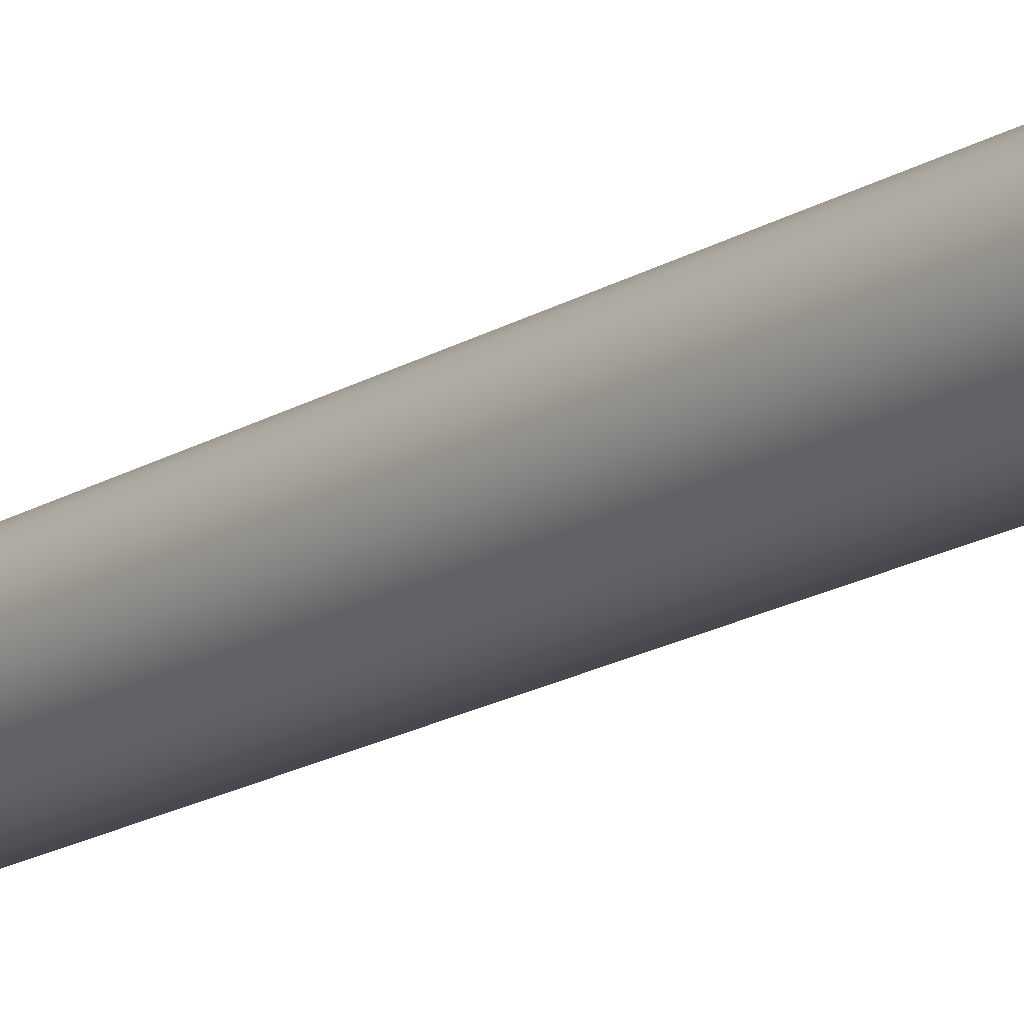
<metadata>
{"format":"obj","ext":"obj","renderer":"f3d","projection":"perspective","resolution":1024,"background":"white","views":[{"elev":-16.7,"azim":141.5,"up":"+Y"}]}
</metadata>
<code>
o lowerLeft.001
v 0.1 -0.02 -0.8374
v 0.09482 -0.01932 -0.8374
v 0.1 -0.02 -0.502
v 0.1052 -0.01932 -0.502
v 0.1052 -0.01932 -0.8374
v 0.09268 -0.02732 -0.8438
v 0.1 -0.02828 -0.8438
v 0.1 -0.03464 -0.852
v 0.09103 -0.03346 -0.852
v 0.1073 -0.02732 -0.8438
v 0.1141 -0.02449 -0.8438
v 0.109 -0.03346 -0.852
v 0.11 -0.01732 -0.8374
v 0.1141 -0.01414 -0.8374
v 0.11 -0.01732 -0.502
v 0.1141 -0.01414 -0.502
v 0.1125 -0.02165 -0.502
v 0.1173 -0.01 -0.502
v 0.1177 -0.01768 -0.502
v 0.1208 -0.01389 -0.4628
v 0.1177 -0.01768 -0.4597
v 0.1216 -0.0125 -0.502
v 0.1139 -0.02079 -0.4559
v 0.1096 -0.0231 -0.4516
v 0.125 -0.01768 -0.4597
v 0.125 -0.02165 -0.4545
v 0.125 0.02165 -0.4545
v 0.125 0.01768 -0.4597
v 0.125 -0.02415 -0.4485
v 0.125 0.02415 -0.4485
v 0.125 -0.025 -0.442
v 0.1049 -0.02452 -0.4469
v 0.1 -0.025 -0.442
v 0.1 -0.025 -0.502
v 0.1065 -0.02415 -0.502
v 0.09482 -0.01932 -0.502
v 0.09512 -0.02452 -0.4469
v 0.09353 -0.02415 -0.502
v 0.0875 -0.02165 -0.502
v 0.09 -0.01732 -0.502
v 0.09043 -0.0231 -0.4516
v 0.08611 -0.02079 -0.4559
v 0.075 -0.02415 -0.4485
v 0.075 -0.02165 -0.4545
v 0.075 0.02165 -0.4545
v 0.075 -0.01768 -0.4597
v 0.075 0.02415 -0.4485
v 0.09043 0.0231 -0.4516
v 0.075 0.025 -0.442
v 0.09512 0.02452 -0.4469
v 0.1 0.025 -0.502
v 0.1 0.025 -0.442
v 0.09353 0.02415 -0.502
v 0.0875 0.02165 -0.502
v 0.1 0.02 -0.502
v 0.09482 0.01932 -0.502
v 0.09 0.01732 -0.502
v 0.09 0.01732 -0.8374
v 0.08586 0.01414 -0.502
v 0.09482 0.01932 -0.8374
v 0.1 0.02828 -0.8438
v 0.1 0.02 -0.8374
v 0.09268 0.02732 -0.8438
v 0.08586 0.02449 -0.8438
v 0.1 0.03464 -0.852
v 0.09103 0.03346 -0.852
v 0.08268 0.03 -0.852
v 0.09 0.03732 -0.8617
v 0.1 0.03864 -0.8617
v 0.1104 0.03864 -0.872
v 0.11 0.03732 -0.8617
v 0.1 0.04 -0.872
v 0.08965 0.03864 -0.872
v 0.11 0.03732 -0.8824
v 0.1 0.03864 -0.8824
v 0.09 0.03732 -0.8824
v 0.1 0.03464 -0.892
v 0.109 0.03346 -0.892
v 0.1073 0.02732 -0.9003
v 0.1173 0.03 -0.892
v 0.1141 0.02449 -0.9003
v 0.11 0.01732 -0.9067
v 0.12 0.02 -0.9003
v 0.1141 0.01414 -0.9067
v 0.109 0.005176 -0.9107
v 0.1073 0.00732 -0.9107
v 0.1173 0.01 -0.9067
v 0.1245 0.01414 -0.9003
v 0.1193 0.005176 -0.9067
v 0.11 0.002679 -0.9107
v 0.1 -0 -0.912
v 0.1104 -0 -0.9107
v 0.12 -0 -0.9067
v 0.11 -0.00268 -0.9107
v 0.1193 -0.005176 -0.9067
v 0.109 -0.005176 -0.9107
v 0.1173 -0.01 -0.9067
v 0.1073 -0.007321 -0.9107
v 0.1141 -0.01414 -0.9067
v 0.1052 -0.008966 -0.9107
v 0.1027 -0.01 -0.9107
v 0.11 -0.01732 -0.9067
v 0.12 -0.02 -0.9003
v 0.1141 -0.02449 -0.9003
v 0.1052 -0.01932 -0.9067
v 0.1 -0.02 -0.9067
v 0.1 -0.01035 -0.9107
v 0.1073 -0.02732 -0.9003
v 0.1 -0.02828 -0.9003
v 0.1173 -0.03 -0.892
v 0.109 -0.03346 -0.892
v 0.1193 -0.03346 -0.8824
v 0.11 -0.03732 -0.8824
v 0.1 -0.03464 -0.892
v 0.1 -0.03864 -0.8824
v 0.09268 -0.02732 -0.9003
v 0.09103 -0.03346 -0.892
v 0.08268 -0.03 -0.892
v 0.08586 -0.02449 -0.9003
v 0.09 -0.03732 -0.8824
v 0.1 -0.04 -0.872
v 0.08965 -0.03864 -0.872
v 0.08068 -0.03346 -0.8824
v 0.07268 -0.02732 -0.8824
v 0.07551 -0.02449 -0.892
v 0.08 -0.03464 -0.872
v 0.09 -0.03732 -0.8617
v 0.08068 -0.03346 -0.8617
v 0.07172 -0.02828 -0.872
v 0.06654 -0.01932 -0.8824
v 0.06536 -0.02 -0.872
v 0.07268 -0.02732 -0.8617
v 0.08268 -0.03 -0.852
v 0.07551 -0.02449 -0.852
v 0.06654 -0.01932 -0.8617
v 0.06136 -0.01035 -0.872
v 0.06268 -0.01 -0.8617
v 0.07 -0.01732 -0.852
v 0.08 -0.02 -0.8438
v 0.07551 -0.01414 -0.8438
v 0.06654 -0.008966 -0.852
v 0.06136 -0 -0.8617
v 0.06536 -0 -0.852
v 0.07268 -0.007321 -0.8438
v 0.08268 -0.01 -0.8374
v 0.08068 -0.005176 -0.8374
v 0.07172 -0 -0.8438
v 0.06654 0.008966 -0.852
v 0.07268 0.00732 -0.8438
v 0.08 -0 -0.8374
v 0.08068 0.005176 -0.8374
v 0.08 -0 -0.502
v 0.08068 -0.005176 -0.502
v 0.07585 -0.006471 -0.502
v 0.08268 -0.01 -0.502
v 0.07835 -0.0125 -0.502
v 0.08232 -0.01768 -0.502
v 0.07921 -0.01389 -0.4628
v 0.0769 -0.009567 -0.4651
v 0.07548 -0.004877 -0.4666
v 0.075 -0.0125 -0.4637
v 0.075 -0.006471 -0.4662
v 0.075 -0 -0.467
v 0.075 0.00647 -0.4662
v 0.07512 -0.002451 -0.4669
v 0.075 0.0125 -0.4637
v 0.0769 0.009567 -0.4651
v 0.075 0.01768 -0.4597
v 0.07921 0.01389 -0.4628
v 0.08232 0.01768 -0.4597
v 0.08232 0.01768 -0.502
v 0.07835 0.0125 -0.502
v 0.08068 0.005176 -0.502
v 0.07585 0.00647 -0.502
v 0.08268 0.01 -0.502
v 0.08268 0.01 -0.8374
v 0.08586 0.01414 -0.8374
v 0.08 0.02 -0.8438
v 0.07551 0.01414 -0.8438
v 0.07551 0.02449 -0.852
v 0.07 0.01732 -0.852
v 0.08068 0.03346 -0.8617
v 0.07268 0.02732 -0.8617
v 0.06654 0.01932 -0.8617
v 0.08 0.03464 -0.872
v 0.07172 0.02828 -0.872
v 0.06536 0.02 -0.872
v 0.07268 0.02732 -0.8824
v 0.08068 0.03346 -0.8824
v 0.09103 0.03346 -0.892
v 0.08268 0.03 -0.892
v 0.07551 0.02449 -0.892
v 0.09268 0.02732 -0.9003
v 0.08586 0.02449 -0.9003
v 0.08 0.02 -0.9003
v 0.09482 0.01932 -0.9067
v 0.09 0.01732 -0.9067
v 0.08586 0.01414 -0.9067
v 0.09732 0.01 -0.9107
v 0.09482 0.008966 -0.9107
v 0.09268 0.00732 -0.9107
v 0.08268 0.01 -0.9067
v 0.09103 0.005176 -0.9107
v 0.08068 0.005176 -0.9067
v 0.09 0.002679 -0.9107
v 0.08965 -0 -0.9107
v 0.08 -0 -0.9067
v 0.07268 -0.007321 -0.9003
v 0.08068 -0.005176 -0.9067
v 0.07172 -0 -0.9003
v 0.06654 -0.008966 -0.892
v 0.06536 -0 -0.892
v 0.07268 0.00732 -0.9003
v 0.06654 0.008966 -0.892
v 0.07551 0.01414 -0.9003
v 0.07 0.01732 -0.892
v 0.06268 0.01 -0.8824
v 0.06654 0.01932 -0.8824
v 0.06136 0.01035 -0.872
v 0.06268 0.01 -0.8617
v 0.06 -0 -0.872
v 0.06136 -0 -0.8824
v 0.06268 -0.01 -0.8824
v 0.07 -0.01732 -0.892
v 0.07551 -0.01414 -0.9003
v 0.08 -0.02 -0.9003
v 0.08268 -0.01 -0.9067
v 0.08586 -0.01414 -0.9067
v 0.09103 -0.005176 -0.9107
v 0.09 -0.00268 -0.9107
v 0.09268 -0.007321 -0.9107
v 0.09 -0.01732 -0.9067
v 0.09482 -0.008966 -0.9107
v 0.09482 -0.01932 -0.9067
v 0.09732 -0.01 -0.9107
v 0.1 0.01035 -0.9107
v 0.1 0.02 -0.9067
v 0.1027 0.01 -0.9107
v 0.1052 0.01932 -0.9067
v 0.1052 0.008966 -0.9107
v 0.1 0.02828 -0.9003
v 0.07512 0.00245 -0.4669
v 0.07548 0.004877 -0.4666
v 0.075 -0 -0.502
v 0.08611 0.02079 -0.4559
v 0.08232 -0.01768 -0.4597
v 0.08586 -0.01414 -0.502
v 0.08586 -0.01414 -0.8374
v 0.09 -0.01732 -0.8374
v 0.08586 -0.02449 -0.8438
v 0.1 -0.03864 -0.8617
v 0.11 -0.03732 -0.8617
v 0.1173 -0.03 -0.852
v 0.1193 -0.03346 -0.8617
v 0.1104 -0.03864 -0.872
v 0.12 -0.03464 -0.872
v 0.1273 -0.02732 -0.8617
v 0.1283 -0.02828 -0.872
v 0.1335 -0.01932 -0.8617
v 0.1346 -0.02 -0.872
v 0.1273 -0.02732 -0.8824
v 0.1335 -0.01932 -0.8824
v 0.1245 -0.02449 -0.892
v 0.13 -0.01732 -0.892
v 0.1373 -0.01 -0.8824
v 0.1335 -0.008966 -0.892
v 0.1245 -0.01414 -0.9003
v 0.1273 -0.007321 -0.9003
v 0.1346 -0 -0.892
v 0.1283 -0 -0.9003
v 0.1335 0.008966 -0.892
v 0.1273 0.00732 -0.9003
v 0.13 0.01732 -0.892
v 0.1273 0.02732 -0.8824
v 0.1335 0.01932 -0.8824
v 0.1245 0.02449 -0.892
v 0.1193 0.03346 -0.8824
v 0.12 0.03464 -0.872
v 0.1193 0.03346 -0.8617
v 0.1283 0.02828 -0.872
v 0.1273 0.02732 -0.8617
v 0.1346 0.02 -0.872
v 0.1335 0.01932 -0.8617
v 0.1373 0.01 -0.8824
v 0.1386 0.01035 -0.872
v 0.1373 0.01 -0.8617
v 0.1386 -0 -0.8824
v 0.14 -0 -0.872
v 0.1386 -0 -0.8617
v 0.1386 -0.01035 -0.872
v 0.1373 -0.01 -0.8617
v 0.1346 -0 -0.852
v 0.1335 -0.008966 -0.852
v 0.1283 -0 -0.8438
v 0.1273 -0.007321 -0.8438
v 0.13 -0.01732 -0.852
v 0.1245 -0.01414 -0.8438
v 0.1245 -0.02449 -0.852
v 0.12 -0.02 -0.8438
v 0.1173 -0.01 -0.8374
v 0.1193 -0.005176 -0.8374
v 0.1193 -0.005176 -0.502
v 0.1241 -0.006471 -0.502
v 0.12 -0 -0.502
v 0.12 -0 -0.8374
v 0.125 -0 -0.502
v 0.1193 0.005176 -0.502
v 0.1241 0.00647 -0.502
v 0.1231 0.009567 -0.4651
v 0.1245 0.004877 -0.4666
v 0.1249 0.00245 -0.4669
v 0.1216 0.0125 -0.502
v 0.1208 0.01389 -0.4628
v 0.1173 0.01 -0.502
v 0.1177 0.01768 -0.502
v 0.1139 0.02079 -0.4559
v 0.1177 0.01768 -0.4597
v 0.1125 0.02165 -0.502
v 0.1141 0.01414 -0.502
v 0.1141 0.01414 -0.8374
v 0.1173 0.01 -0.8374
v 0.11 0.01732 -0.502
v 0.1052 0.01932 -0.502
v 0.1065 0.02415 -0.502
v 0.11 0.01732 -0.8374
v 0.1052 0.01932 -0.8374
v 0.1141 0.02449 -0.8438
v 0.12 0.02 -0.8438
v 0.1245 0.02449 -0.852
v 0.1245 0.01414 -0.8438
v 0.13 0.01732 -0.852
v 0.1335 0.008966 -0.852
v 0.1273 0.00732 -0.8438
v 0.1193 0.005176 -0.8374
v 0.1173 0.03 -0.852
v 0.109 0.03346 -0.852
v 0.1073 0.02732 -0.8438
v 0.1049 0.02452 -0.4469
v 0.1096 0.0231 -0.4516
v 0.125 0.025 -0.442
v 0.125 -0.02415 -0.4356
v 0.125 0.02415 -0.4356
v 0.125 0.02165 -0.4295
v 0.125 -0.02165 -0.4295
v 0.075 0.02415 -0.4356
v 0.075 0.02165 -0.4295
v 0.075 -0.02415 -0.4356
v 0.075 -0.025 -0.442
v 0.075 -0.02165 -0.4295
v 0.075 -0.01768 -0.4244
v 0.075 0.01768 -0.4244
v 0.125 0.0125 -0.4204
v 0.125 0.01768 -0.4244
v 0.075 0.0125 -0.4204
v 0.125 0.00647 -0.4179
v 0.075 0.00647 -0.4179
v 0.075 -0.0125 -0.4204
v 0.075 -0.006471 -0.4179
v 0.125 -0.01768 -0.4244
v 0.125 -0.0125 -0.4204
v 0.125 -0.006471 -0.4179
v 0.075 -0 -0.417
v 0.125 -0 -0.417
v 0.125 0.0125 -0.4637
v 0.125 0.00647 -0.4662
v 0.125 -0.0125 -0.4637
v 0.125 -0.006471 -0.4662
v 0.1231 -0.009567 -0.4651
v 0.1245 -0.004877 -0.4666
v 0.1249 -0.002451 -0.4669
v 0.125 -0 -0.467
f 1 3 2
f 2 6 1
f 1 4 3
f 5 4 1
f 1 7 5
f 1 6 7
f 5 7 10
f 7 9 8
f 7 8 10
f 6 9 7
f 10 12 11
f 13 10 11
f 5 10 13
f 10 8 12
f 14 16 13
f 13 11 14
f 13 15 5
f 13 16 15
f 17 15 16
f 17 16 19
f 14 18 16
f 19 16 18
f 19 20 21
f 22 20 19
f 19 23 17
f 19 21 23
f 19 18 22
f 21 25 23
f 23 26 24
f 17 23 24
f 23 25 26
f 25 28 26
f 26 27 29
f 26 28 27
f 24 26 29
f 29 27 30
f 29 30 31
f 32 29 31
f 24 29 32
f 35 24 32
f 32 31 33
f 34 32 33
f 35 32 34
f 17 24 35
f 34 4 35
f 35 15 17
f 35 4 15
f 34 33 37
f 34 3 4
f 38 36 34
f 36 3 34
f 34 37 38
f 39 40 38
f 38 41 39
f 38 40 36
f 38 37 41
f 37 43 41
f 41 44 42
f 39 41 42
f 41 43 44
f 45 44 47
f 45 46 44
f 42 44 46
f 47 44 43
f 47 48 45
f 47 50 48
f 47 43 49
f 49 50 47
f 53 48 50
f 51 50 52
f 53 50 51
f 49 52 50
f 54 48 53
f 51 55 53
f 53 57 54
f 53 55 56
f 53 56 57
f 60 57 56
f 58 57 60
f 58 59 57
f 54 57 59
f 60 63 58
f 60 61 63
f 62 61 60
f 60 56 62
f 58 63 64
f 63 66 64
f 63 65 66
f 61 65 63
f 64 66 67
f 66 68 67
f 66 69 68
f 65 69 66
f 69 70 72
f 71 70 69
f 65 71 69
f 69 72 68
f 72 75 73
f 68 72 73
f 72 74 75
f 70 74 72
f 73 75 76
f 75 77 76
f 74 78 75
f 75 78 77
f 78 79 77
f 74 80 78
f 78 81 79
f 80 81 78
f 81 82 79
f 80 83 81
f 81 84 82
f 83 84 81
f 84 85 86
f 87 85 84
f 84 86 82
f 83 87 84
f 88 87 83
f 88 89 87
f 87 90 85
f 89 90 87
f 90 91 85
f 92 91 90
f 89 92 90
f 94 91 92
f 93 92 89
f 93 94 92
f 96 91 94
f 95 94 93
f 95 96 94
f 98 91 96
f 97 96 95
f 97 98 96
f 100 91 98
f 99 98 97
f 99 100 98
f 102 101 100
f 101 91 100
f 102 100 99
f 103 102 99
f 104 102 103
f 104 105 102
f 105 101 102
f 105 107 101
f 106 107 105
f 108 106 105
f 108 105 104
f 109 106 108
f 111 109 108
f 110 108 104
f 111 108 110
f 114 109 111
f 112 111 110
f 113 111 112
f 113 114 111
f 115 117 114
f 115 114 113
f 114 116 109
f 117 116 114
f 117 119 116
f 118 119 117
f 120 118 117
f 120 117 115
f 121 120 115
f 122 120 121
f 122 123 120
f 123 118 120
f 123 125 118
f 124 125 123
f 126 124 123
f 126 123 122
f 127 126 122
f 128 126 127
f 128 129 126
f 129 124 126
f 129 130 124
f 131 130 129
f 132 131 129
f 132 129 128
f 133 132 128
f 134 132 133
f 134 135 132
f 135 131 132
f 135 136 131
f 137 136 135
f 138 137 135
f 138 135 134
f 139 138 134
f 140 138 139
f 140 141 138
f 141 137 138
f 141 142 137
f 143 142 141
f 144 143 141
f 144 141 140
f 145 144 140
f 146 144 145
f 146 147 144
f 147 143 144
f 147 148 143
f 149 148 147
f 150 149 147
f 150 147 146
f 146 153 150
f 150 152 151
f 151 149 150
f 150 153 152
f 154 152 153
f 154 153 156
f 146 155 153
f 156 153 155
f 156 159 154
f 156 155 157
f 157 158 156
f 156 158 159
f 158 161 159
f 159 162 160
f 154 159 160
f 159 161 162
f 163 162 164
f 165 162 163
f 166 162 161
f 160 162 165
f 164 162 166
f 166 167 164
f 166 169 167
f 166 161 168
f 168 169 166
f 172 167 169
f 168 170 169
f 171 169 170
f 172 169 171
f 174 167 172
f 171 175 172
f 172 173 174
f 172 175 173
f 176 175 177
f 176 173 175
f 177 175 59
f 171 59 175
f 177 178 176
f 177 64 178
f 58 64 177
f 177 59 58
f 176 178 179
f 178 180 179
f 178 67 180
f 64 67 178
f 179 180 181
f 180 183 181
f 67 182 180
f 180 182 183
f 181 183 184
f 183 186 184
f 183 185 186
f 182 185 183
f 184 186 187
f 186 188 187
f 186 189 188
f 185 189 186
f 189 190 191
f 76 190 189
f 185 76 189
f 189 191 188
f 191 194 192
f 188 191 192
f 191 193 194
f 190 193 191
f 192 194 195
f 194 197 195
f 193 196 194
f 194 196 197
f 195 197 198
f 197 200 198
f 197 199 200
f 196 199 197
f 200 91 201
f 199 91 200
f 198 200 201
f 201 91 203
f 202 201 203
f 198 201 202
f 204 203 205
f 202 203 204
f 203 91 205
f 207 205 206
f 205 91 206
f 204 205 207
f 208 207 209
f 210 207 208
f 207 206 209
f 210 204 207
f 211 210 208
f 212 210 211
f 212 213 210
f 213 204 210
f 214 213 212
f 214 215 213
f 213 202 204
f 215 202 213
f 195 198 215
f 216 195 215
f 215 198 202
f 216 215 214
f 217 216 214
f 218 216 217
f 218 192 216
f 192 195 216
f 219 218 217
f 187 218 219
f 187 188 218
f 188 192 218
f 142 219 221
f 220 219 142
f 220 187 219
f 219 217 221
f 137 221 136
f 142 221 137
f 221 222 136
f 221 217 222
f 136 222 223
f 222 212 223
f 222 214 212
f 217 214 222
f 131 223 130
f 136 223 131
f 223 211 130
f 223 212 211
f 143 220 142
f 148 220 143
f 148 184 220
f 184 187 220
f 130 211 224
f 211 208 224
f 124 224 125
f 130 224 124
f 224 225 125
f 224 208 225
f 125 225 226
f 225 227 226
f 208 209 225
f 225 209 227
f 226 227 228
f 227 229 228
f 227 230 229
f 209 230 227
f 230 91 229
f 206 91 230
f 209 206 230
f 229 91 231
f 228 229 231
f 231 91 233
f 232 231 233
f 228 231 232
f 233 91 235
f 234 233 235
f 232 233 234
f 235 91 107
f 106 235 107
f 234 235 106
f 109 234 106
f 116 234 109
f 116 232 234
f 119 232 116
f 119 228 232
f 226 228 119
f 118 226 119
f 125 226 118
f 236 91 199
f 196 236 199
f 238 91 236
f 237 236 196
f 237 238 236
f 240 91 238
f 239 238 237
f 239 240 238
f 82 86 240
f 86 91 240
f 82 240 239
f 241 239 237
f 79 239 241
f 79 82 239
f 190 241 193
f 77 241 190
f 77 79 241
f 241 237 193
f 193 237 196
f 76 77 190
f 182 73 185
f 73 76 185
f 181 184 148
f 67 68 182
f 68 73 182
f 149 181 148
f 179 181 149
f 151 179 149
f 176 179 151
f 151 173 176
f 174 242 243
f 244 242 174
f 174 243 167
f 174 173 152
f 174 152 244
f 244 152 154
f 154 165 244
f 244 163 242
f 165 163 244
f 164 243 242
f 164 167 243
f 242 163 164
f 151 152 173
f 171 245 54
f 171 170 245
f 54 59 171
f 54 245 48
f 45 245 168
f 45 48 245
f 168 245 170
f 168 46 45
f 168 161 46
f 154 160 165
f 158 46 161
f 246 46 158
f 157 246 158
f 42 46 246
f 157 42 246
f 39 42 157
f 157 247 39
f 157 155 247
f 145 247 155
f 248 40 247
f 39 247 40
f 248 247 145
f 249 40 248
f 248 139 249
f 145 140 248
f 248 140 139
f 2 36 249
f 249 250 2
f 249 36 40
f 249 139 250
f 2 250 6
f 250 133 6
f 250 134 133
f 139 134 250
f 145 155 146
f 6 133 9
f 133 128 9
f 9 128 127
f 8 127 251
f 9 127 8
f 127 122 251
f 8 251 12
f 251 122 121
f 251 121 252
f 12 251 252
f 253 252 254
f 12 252 253
f 252 255 254
f 252 121 255
f 254 255 256
f 255 113 256
f 255 115 113
f 121 115 255
f 257 256 258
f 254 256 257
f 256 112 258
f 256 113 112
f 259 258 260
f 257 258 259
f 258 261 260
f 258 112 261
f 260 261 262
f 261 263 262
f 112 110 261
f 261 110 263
f 262 263 264
f 263 103 264
f 263 104 103
f 110 104 263
f 265 264 266
f 262 264 265
f 264 267 266
f 264 103 267
f 266 267 268
f 267 97 268
f 267 99 97
f 103 99 267
f 269 268 270
f 266 268 269
f 268 95 270
f 268 97 95
f 271 270 272
f 269 270 271
f 270 93 272
f 270 95 93
f 272 89 88
f 273 272 88
f 271 272 273
f 272 93 89
f 274 273 276
f 275 273 274
f 275 271 273
f 273 88 276
f 277 276 80
f 274 276 277
f 276 83 80
f 276 88 83
f 70 277 74
f 278 277 70
f 278 274 277
f 277 80 74
f 71 278 70
f 279 278 71
f 279 280 278
f 280 274 278
f 281 280 279
f 281 282 280
f 280 275 274
f 282 275 280
f 283 282 281
f 283 285 282
f 282 284 275
f 285 284 282
f 286 285 283
f 286 288 285
f 285 287 284
f 288 287 285
f 289 288 286
f 289 290 288
f 288 265 287
f 290 265 288
f 290 262 265
f 260 262 290
f 291 260 290
f 291 290 289
f 292 291 289
f 293 291 292
f 293 259 291
f 259 260 291
f 294 293 292
f 295 293 294
f 295 296 293
f 296 259 293
f 297 296 295
f 297 298 296
f 296 257 259
f 298 257 296
f 298 254 257
f 253 254 298
f 299 253 298
f 299 298 297
f 300 299 297
f 14 299 300
f 14 11 299
f 11 253 299
f 301 302 300
f 300 297 301
f 300 18 14
f 300 302 18
f 22 302 303
f 22 18 302
f 303 302 304
f 301 304 302
f 303 304 306
f 305 304 301
f 305 307 304
f 306 304 308
f 308 304 307
f 308 309 310
f 312 309 308
f 308 310 311
f 308 311 306
f 308 307 312
f 312 313 309
f 315 313 312
f 312 307 314
f 312 314 315
f 315 317 313
f 315 316 317
f 318 316 315
f 315 319 318
f 315 314 319
f 320 319 321
f 320 322 319
f 318 319 322
f 321 319 314
f 325 323 322
f 324 322 323
f 318 322 324
f 325 322 320
f 326 323 325
f 325 327 326
f 325 328 327
f 320 328 325
f 328 329 327
f 320 330 328
f 328 331 329
f 330 331 328
f 330 332 331
f 331 283 329
f 331 286 283
f 332 286 331
f 333 332 330
f 333 292 332
f 332 289 286
f 292 289 332
f 321 333 330
f 334 333 321
f 334 294 333
f 294 292 333
f 321 314 334
f 334 307 305
f 305 294 334
f 334 314 307
f 321 330 320
f 327 329 335
f 329 281 335
f 329 283 281
f 327 335 337
f 335 279 336
f 337 335 336
f 335 281 279
f 62 337 61
f 326 337 62
f 337 336 61
f 326 327 337
f 336 279 71
f 336 71 65
f 61 336 65
f 62 55 326
f 326 55 323
f 324 339 318
f 324 323 51
f 51 338 324
f 324 338 339
f 338 30 339
f 318 339 316
f 339 27 316
f 339 30 27
f 52 340 338
f 51 52 338
f 338 340 30
f 52 342 340
f 31 340 341
f 31 30 340
f 341 340 342
f 345 342 52
f 341 342 344
f 344 342 343
f 345 343 342
f 49 348 345
f 345 52 49
f 345 347 346
f 346 343 345
f 345 348 347
f 49 43 348
f 348 31 347
f 33 31 348
f 33 348 37
f 37 348 43
f 347 31 341
f 347 341 349
f 346 347 349
f 351 349 350
f 349 344 350
f 349 341 344
f 346 349 351
f 351 352 353
f 354 352 351
f 351 353 346
f 351 350 354
f 354 355 352
f 356 355 354
f 354 357 356
f 354 350 357
f 356 357 358
f 357 360 358
f 350 359 357
f 357 359 360
f 359 353 360
f 358 360 361
f 360 352 361
f 360 353 352
f 362 361 363
f 358 361 362
f 361 355 363
f 361 352 355
f 356 363 355
f 362 363 356
f 356 358 362
f 344 343 359
f 350 344 359
f 359 343 353
f 346 353 343
f 51 323 55
f 316 28 317
f 317 28 313
f 316 27 28
f 313 364 309
f 313 28 364
f 25 364 28
f 366 364 25
f 309 364 365
f 366 365 364
f 20 366 25
f 368 366 20
f 367 365 366
f 368 367 366
f 369 367 368
f 303 369 368
f 22 368 20
f 303 368 22
f 370 367 369
f 303 370 369
f 371 367 370
f 306 371 370
f 306 370 303
f 311 365 371
f 306 311 371
f 371 365 367
f 309 365 310
f 310 365 311
f 305 295 294
f 301 295 305
f 301 297 295
f 287 269 284
f 287 266 269
f 265 266 287
f 284 271 275
f 284 269 271
f 11 12 253
f 107 91 101
f 85 91 86
f 62 56 55
f 2 3 36
f 20 25 21
f 5 15 4

</code>
